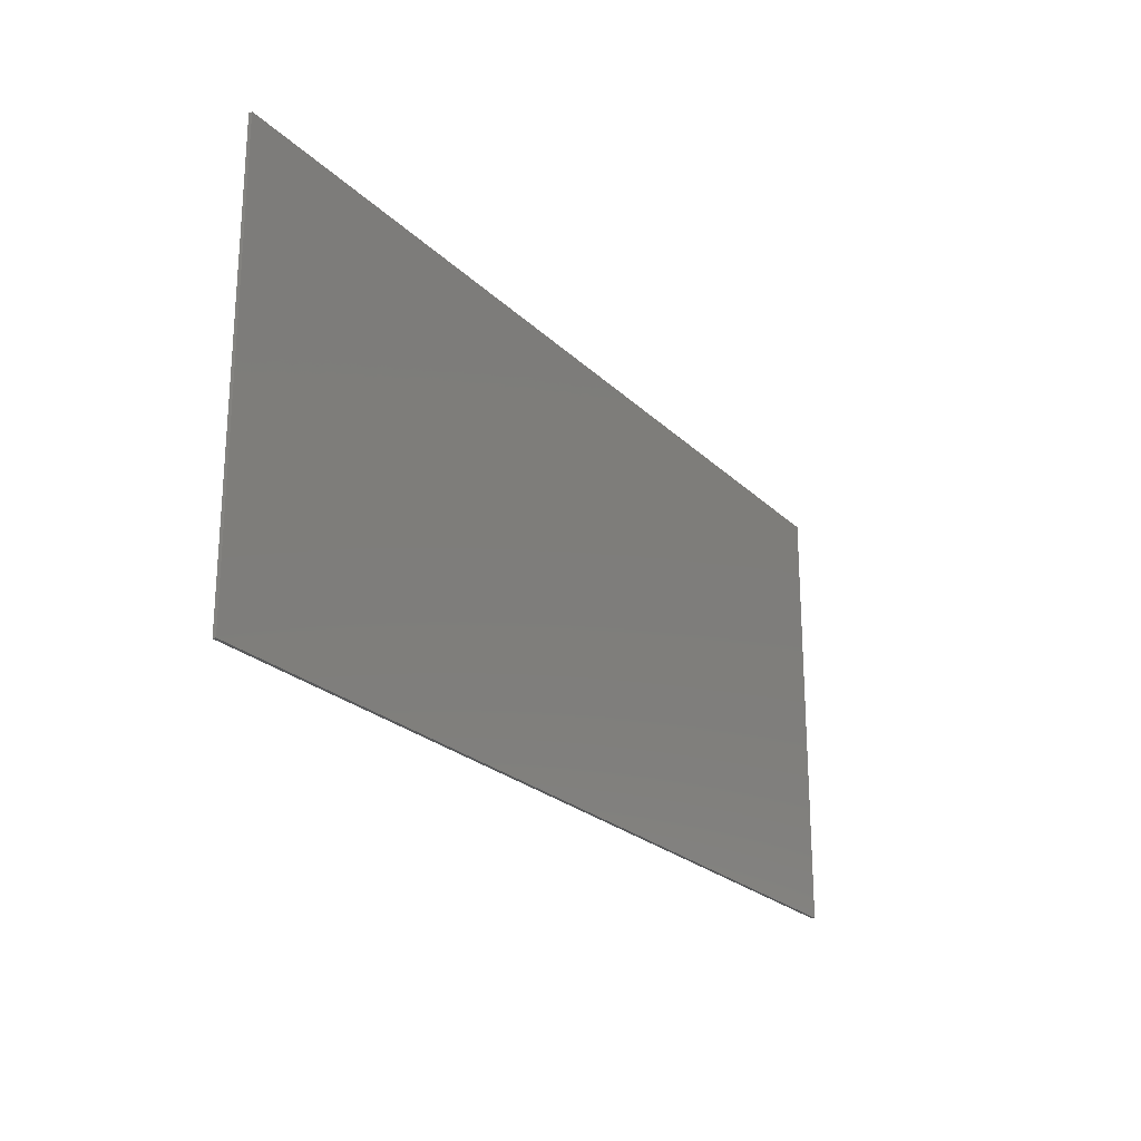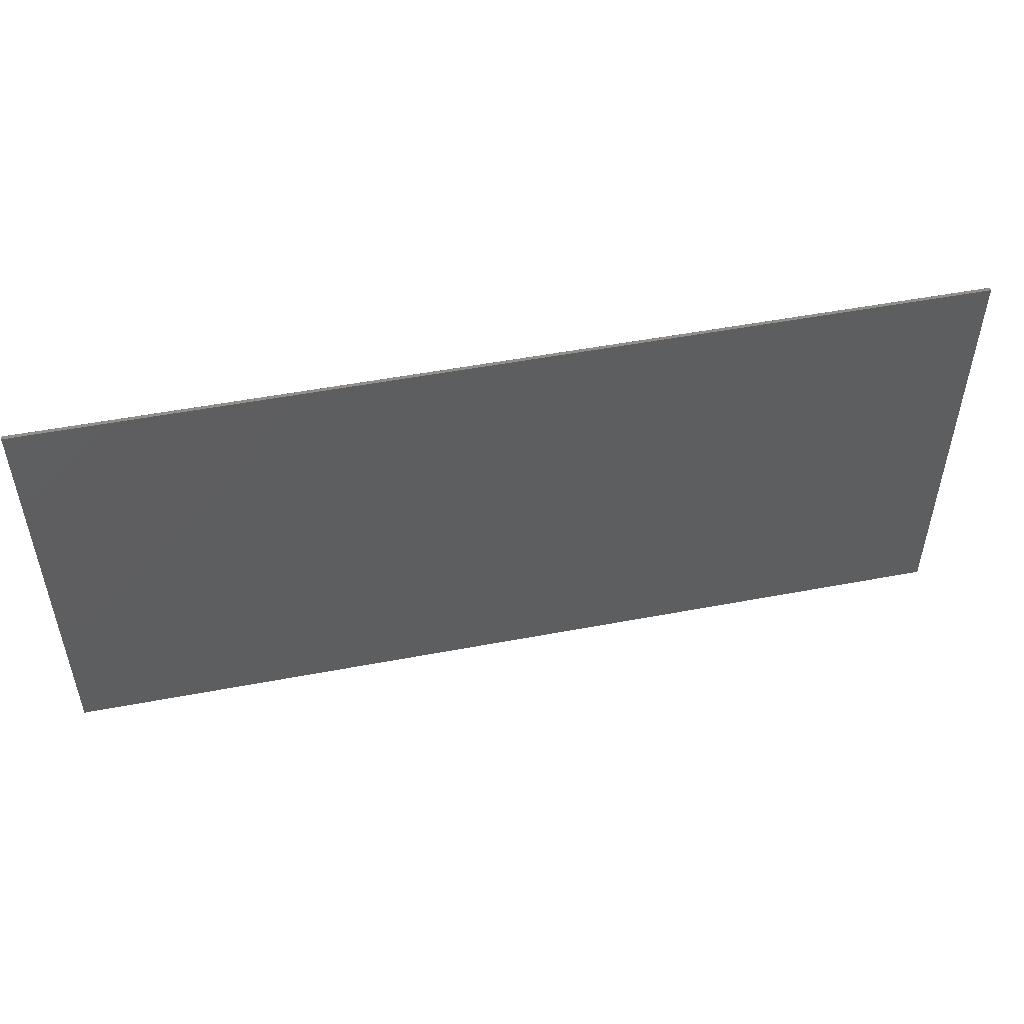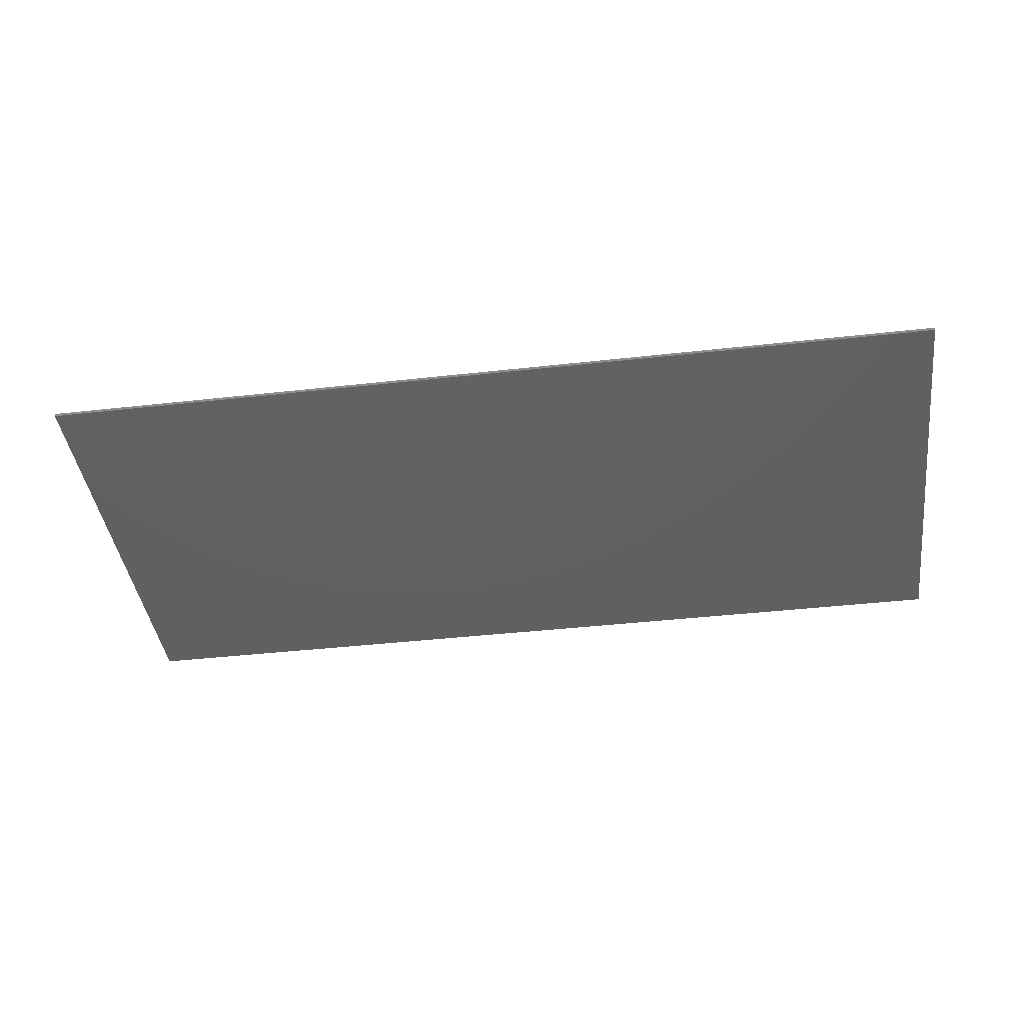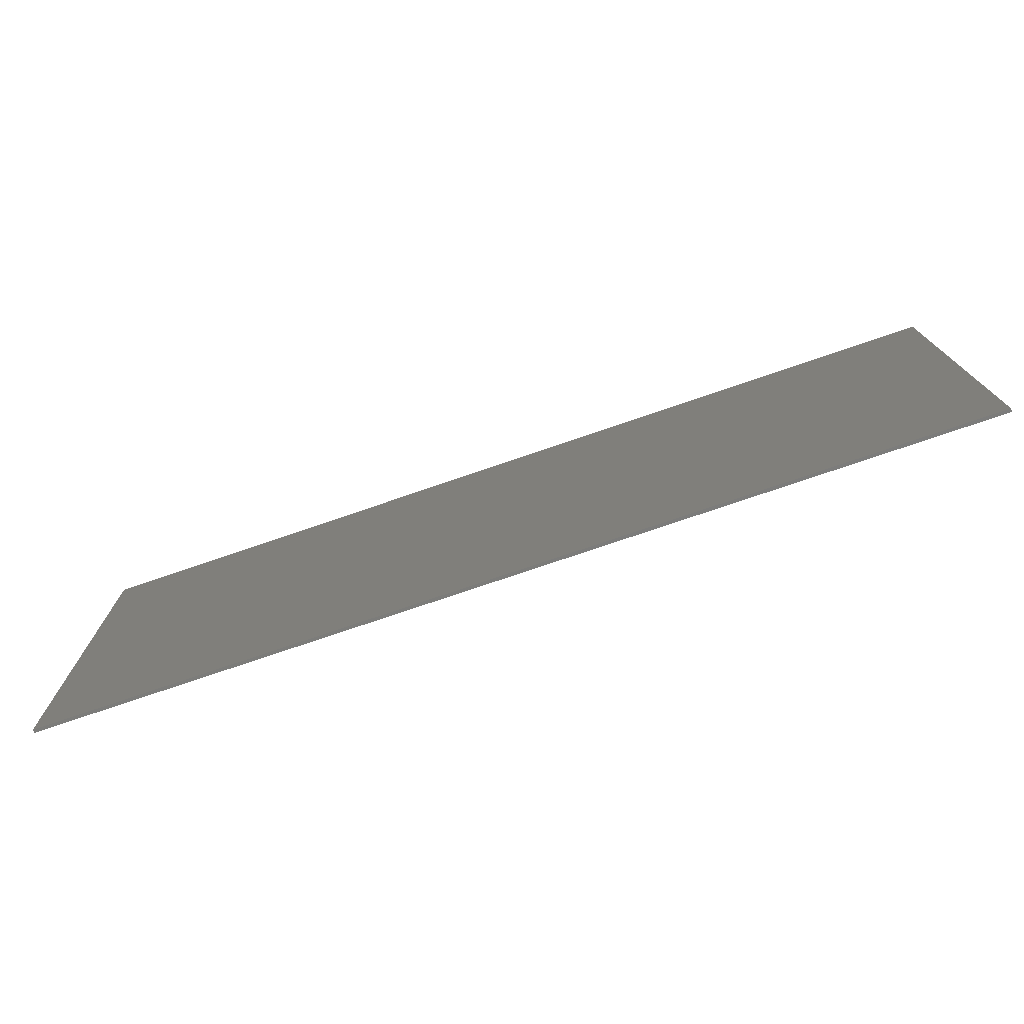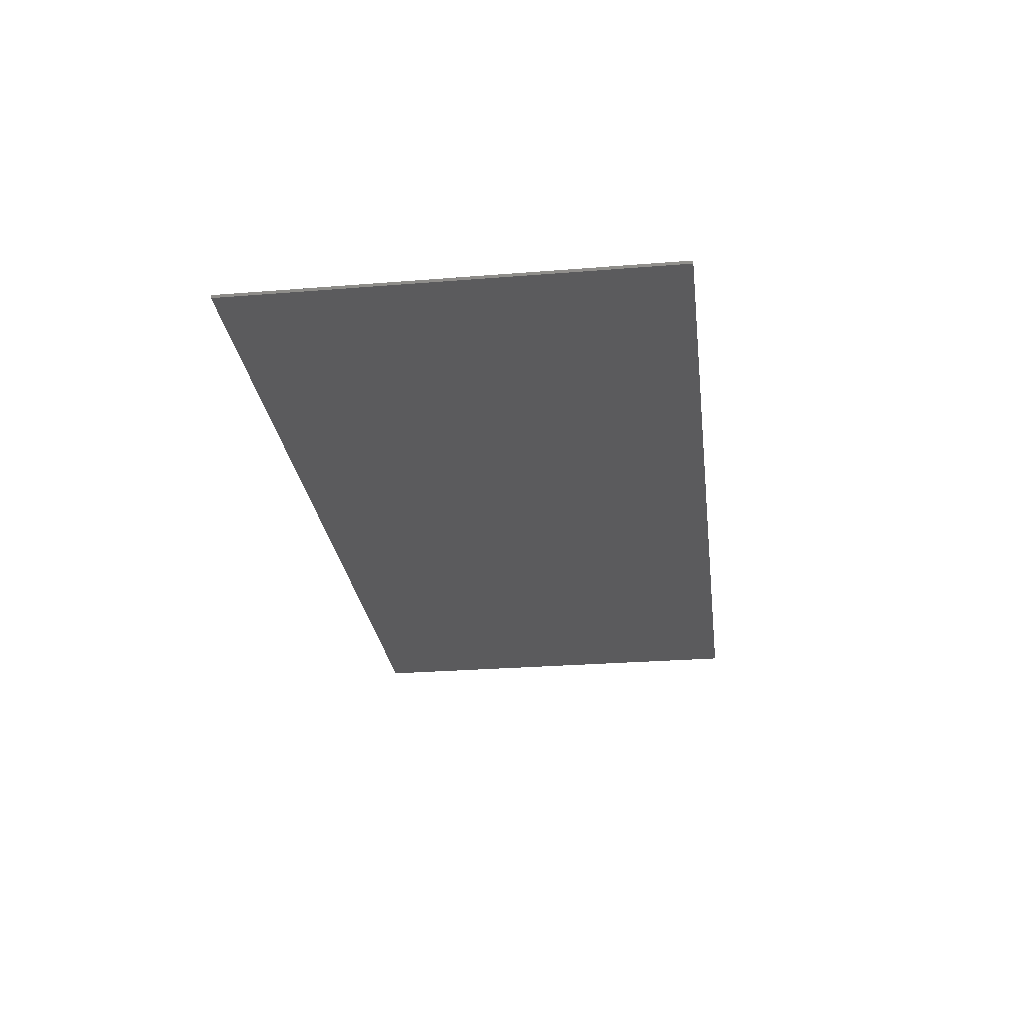
<metadata>
{"format":"stl","ext":"stl","renderer":"f3d","projection":"perspective","resolution":1024,"background":"white","views":[{"elev":-23.3,"azim":-57.5,"up":"+Z"},{"elev":50.9,"azim":168.3,"up":"+Z"},{"elev":-41.7,"azim":-172.3,"up":"+Y"},{"elev":-75.3,"azim":18.9,"up":"+Z"},{"elev":-27.1,"azim":-82.9,"up":"+Y"}]}
</metadata>
<code>
# stl→obj: 30 verts, 32 faces
v 14 0 6.64
v 14 0 -6.64
v -14 0 -6.64
v -14 0 6.64
v -14 -0.1 6.64
v 14 -0.1 6.64
v -14 -0.1 -6.64
v 14 -0.1 -6.64
v -14 -0.1 -5.62
v 14 -0.1 -5.62
v -14 -0.1 -4.188
v 14 -0.1 -4.188
v -14 -0.1 -3.164
v 14 -0.1 -3.164
v -14 -0.1 -1.736
v 14 -0.1 -1.736
v -14 -0.1 -0.712
v 14 -0.1 -0.712
v -14 -0.1 0.716
v 14 -0.1 0.716
v -14 -0.1 1.74
v 14 -0.1 1.74
v -14 -0.1 3.172
v 14 -0.1 3.172
v -14 -0.1 4.192
v 14 -0.1 4.192
v -14 -0.1 5.624
v 14 -0.1 5.624
v -14 -0.1 6.644
v 14 -0.1 6.644
f 1 2 3
f 3 4 1
f 5 6 1
f 1 4 5
f 7 5 4
f 4 3 7
f 8 7 3
f 3 2 8
f 6 8 2
f 2 1 6
f 9 10 8
f 8 7 9
f 11 12 10
f 10 9 11
f 13 14 12
f 12 11 13
f 15 16 14
f 14 13 15
f 17 18 16
f 16 15 17
f 19 20 18
f 18 17 19
f 21 22 20
f 20 19 21
f 23 24 22
f 22 21 23
f 25 26 24
f 24 23 25
f 27 28 26
f 26 25 27
f 29 30 28
f 28 27 29

</code>
